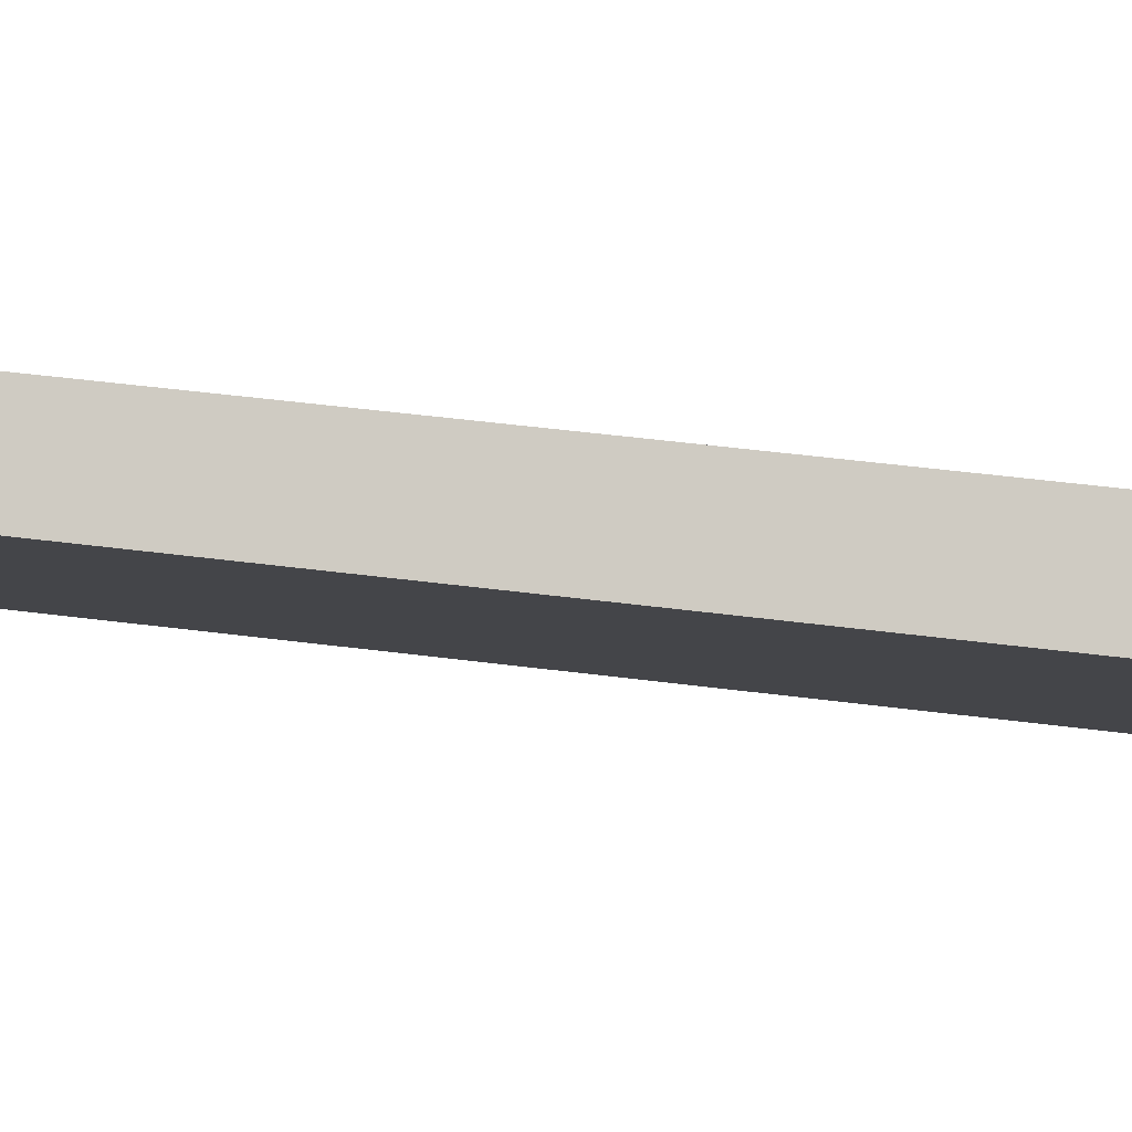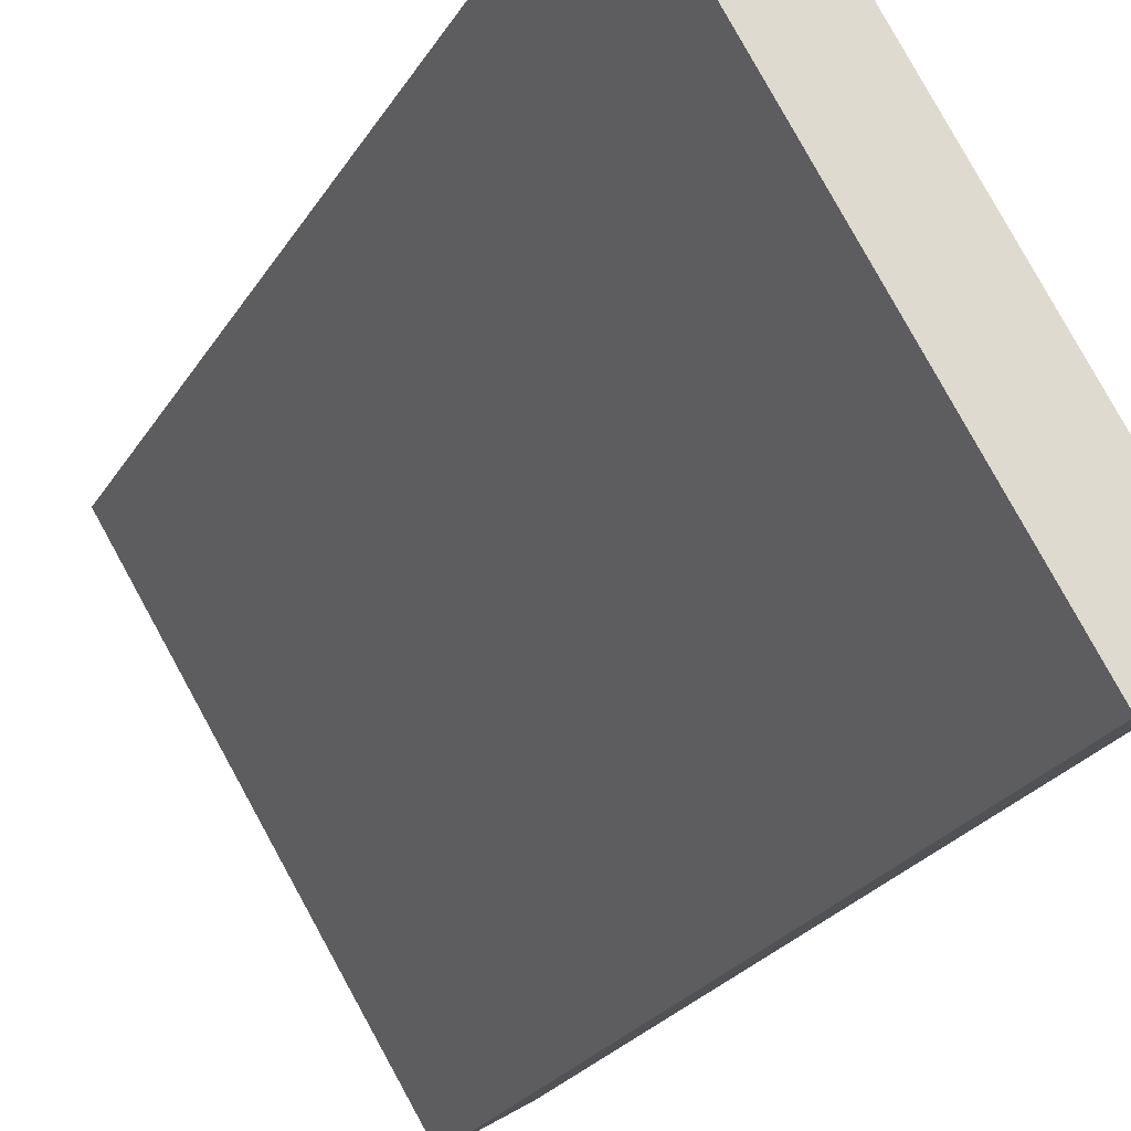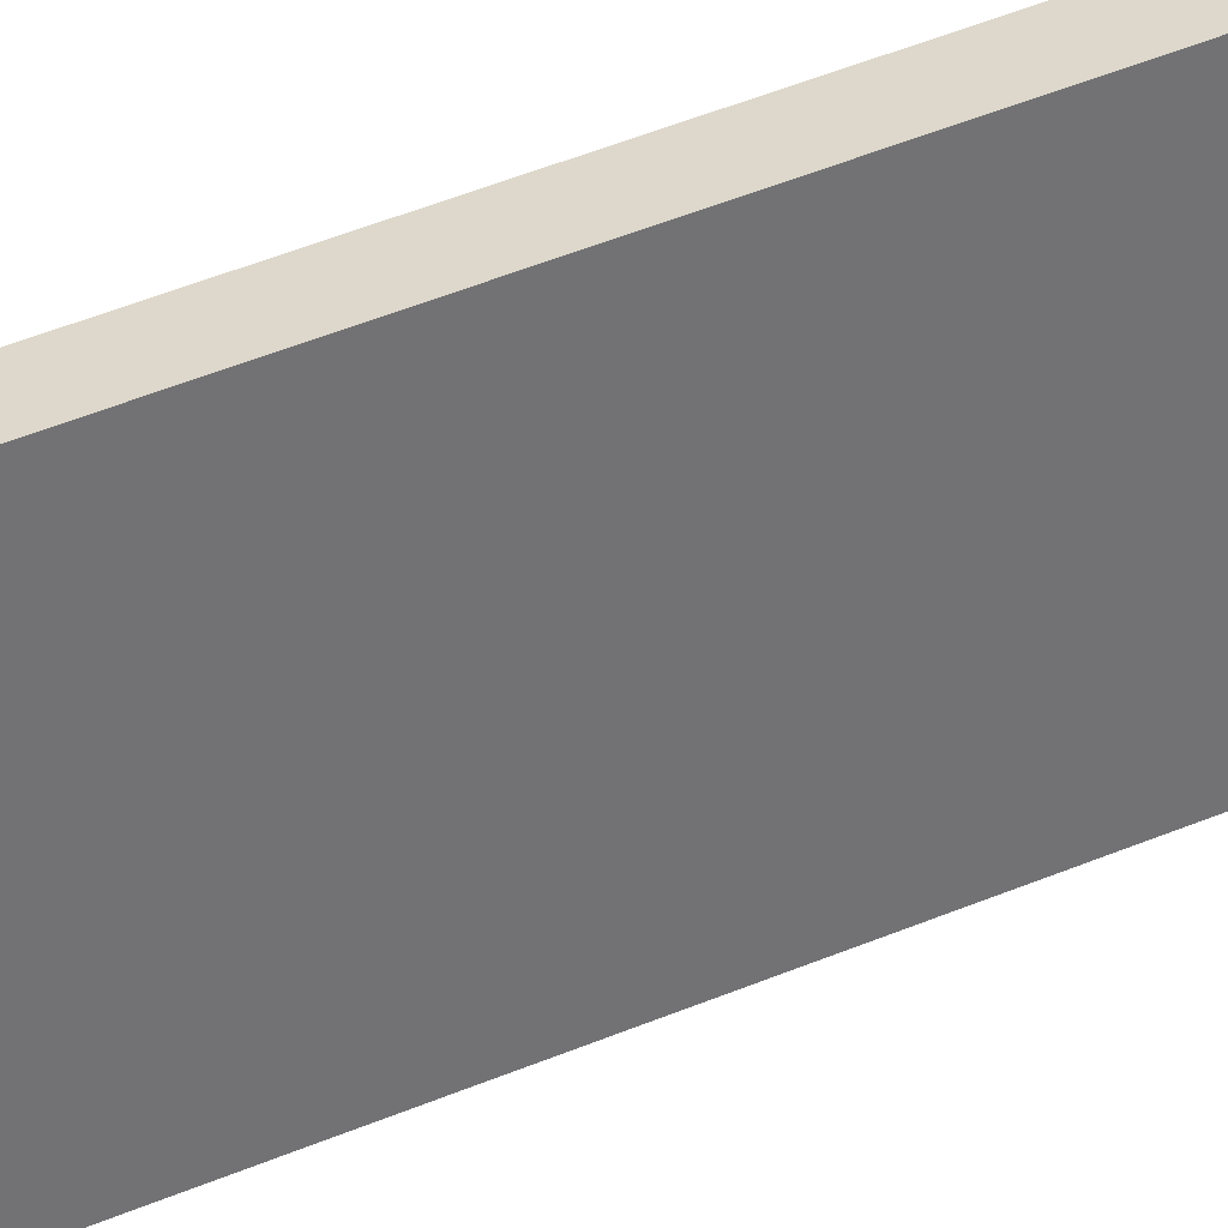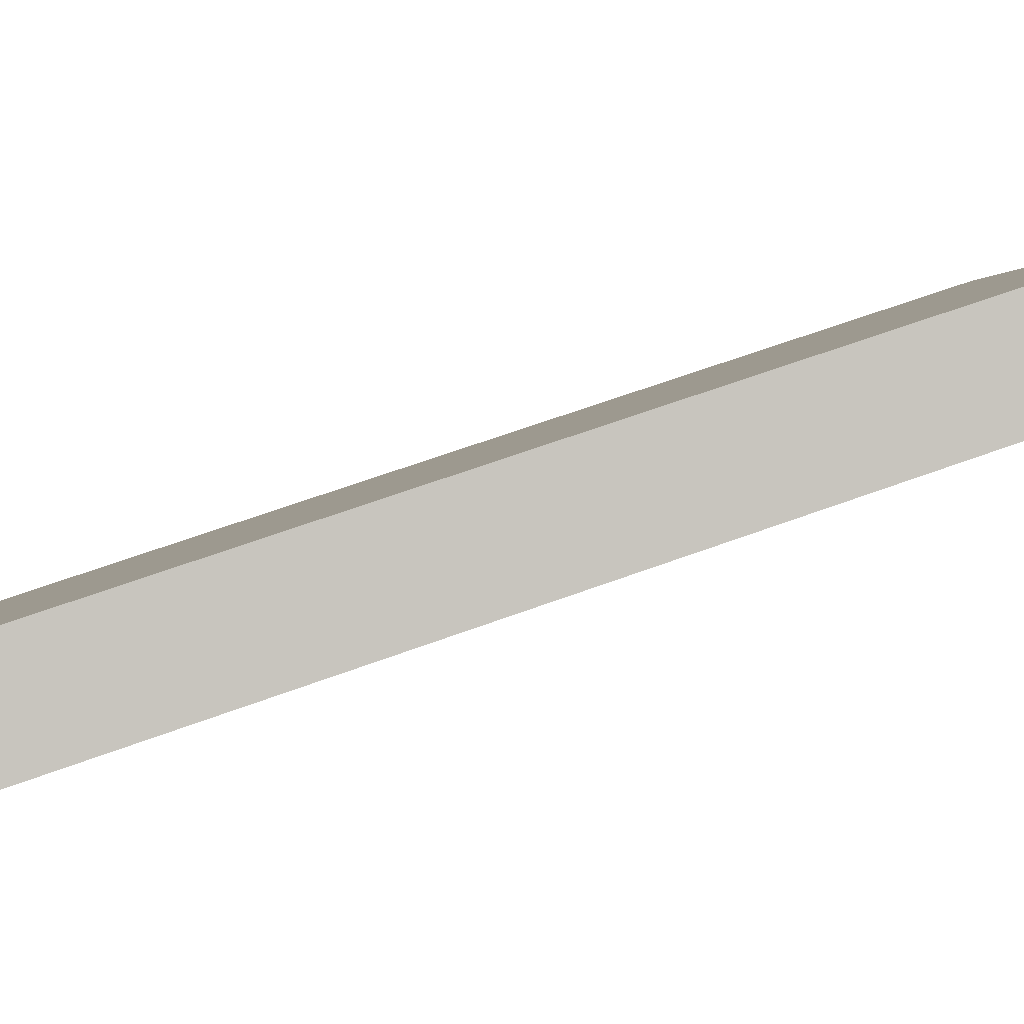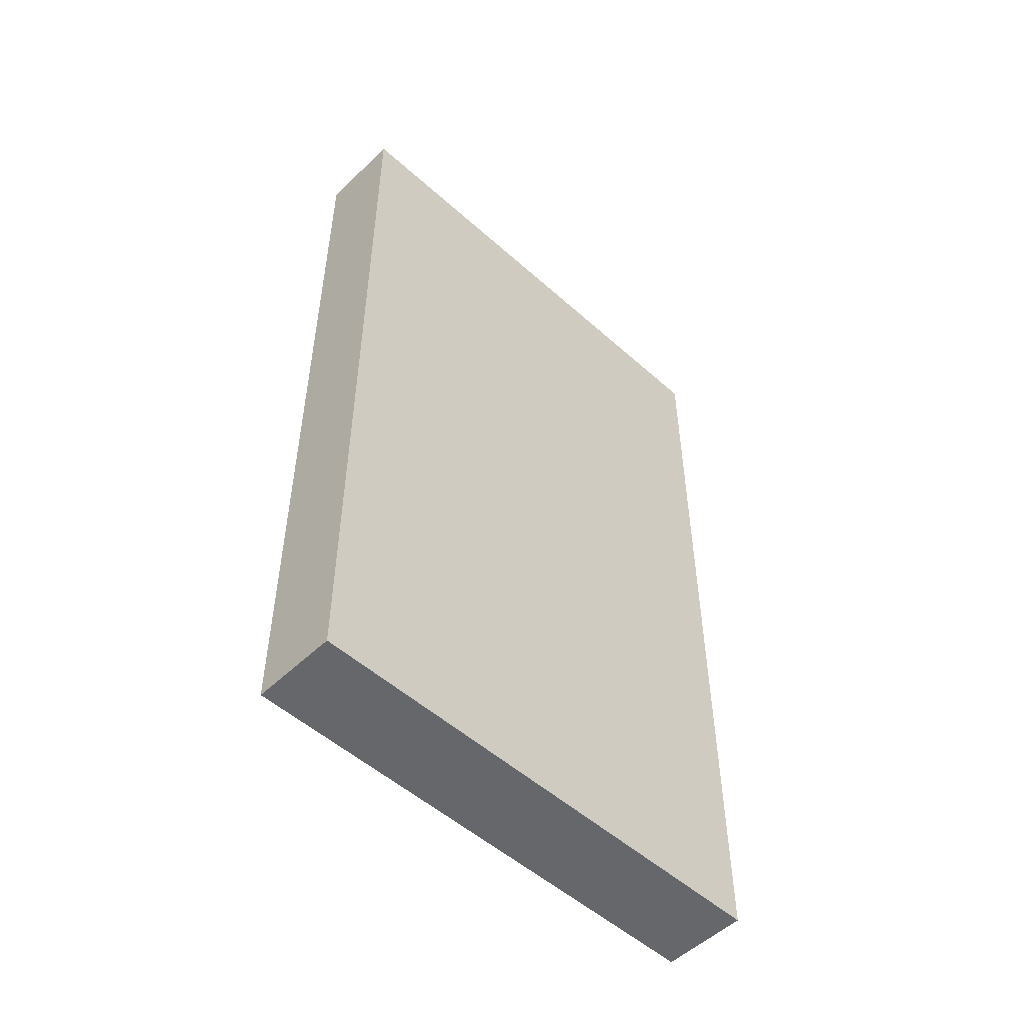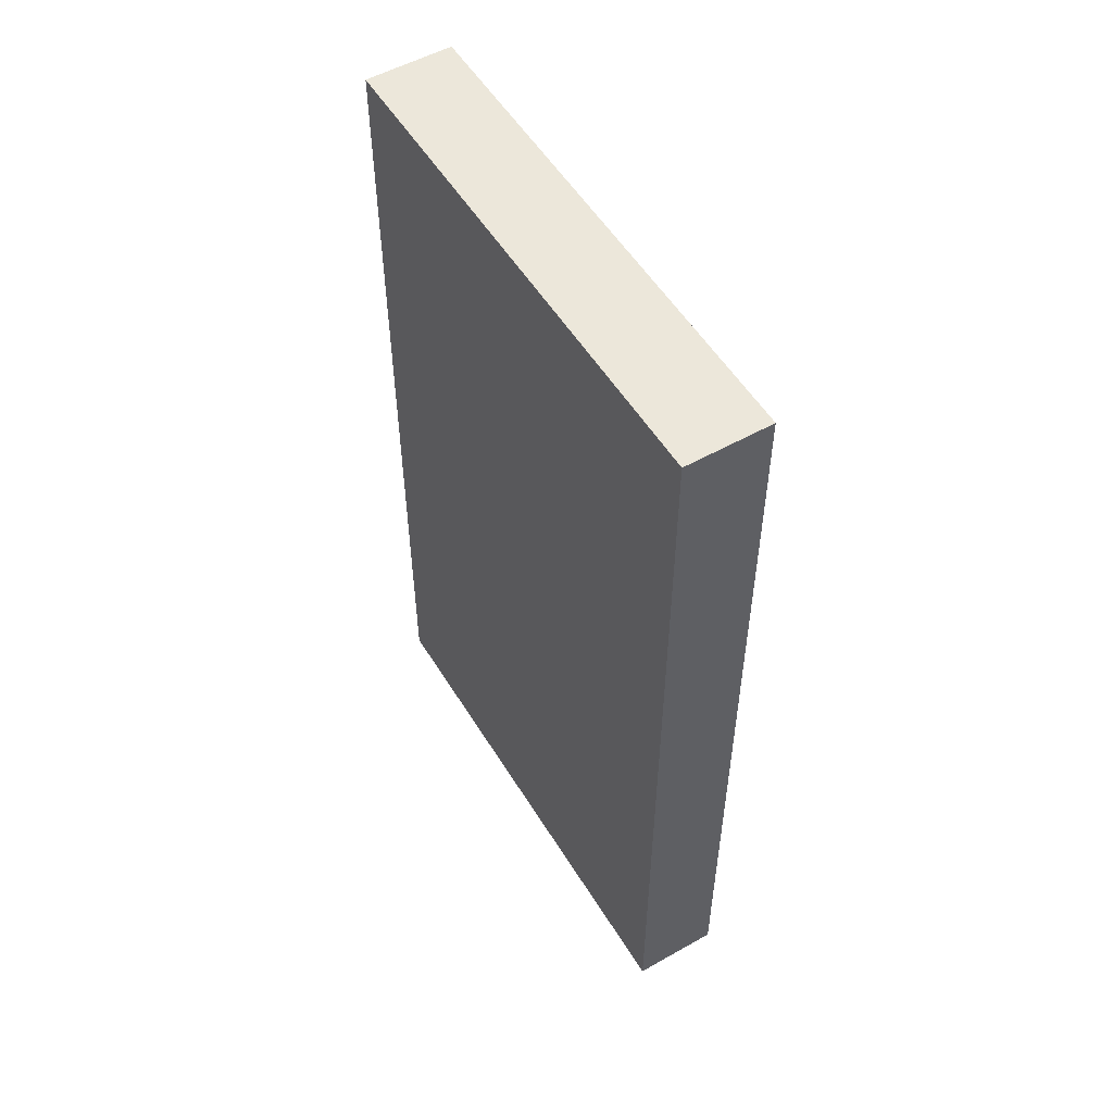
<metadata>
{"format":"obj","ext":"obj","renderer":"f3d","projection":"perspective","resolution":1024,"background":"white","views":[{"elev":52.0,"azim":97.8,"up":"+Z"},{"elev":-24.1,"azim":156.3,"up":"+Z"},{"elev":68.0,"azim":-110.6,"up":"+Z"},{"elev":59.5,"azim":68.8,"up":"+Z"},{"elev":-52.0,"azim":77.7,"up":"+Y"},{"elev":53.6,"azim":-179.2,"up":"+Y"}]}
</metadata>
<code>
v  0 7.269 4.451e-16
v  2.821 7.269 3.217
v  0.602 7.269 -0.373
v  2.213 7.269 3.593
v  2.821 -1.97e-16 3.217
v  0.602 2.284e-17 -0.373
v  0 0 0
v  2.213 -2.2e-16 3.593
g defaultobject
f 1 2 3
f 2 1 4
f 5 3 2
f 3 5 6
f 6 1 3
f 1 6 7
f 7 4 1
f 4 7 8
f 8 2 4
f 2 8 5
f 5 7 6
f 7 5 8

</code>
